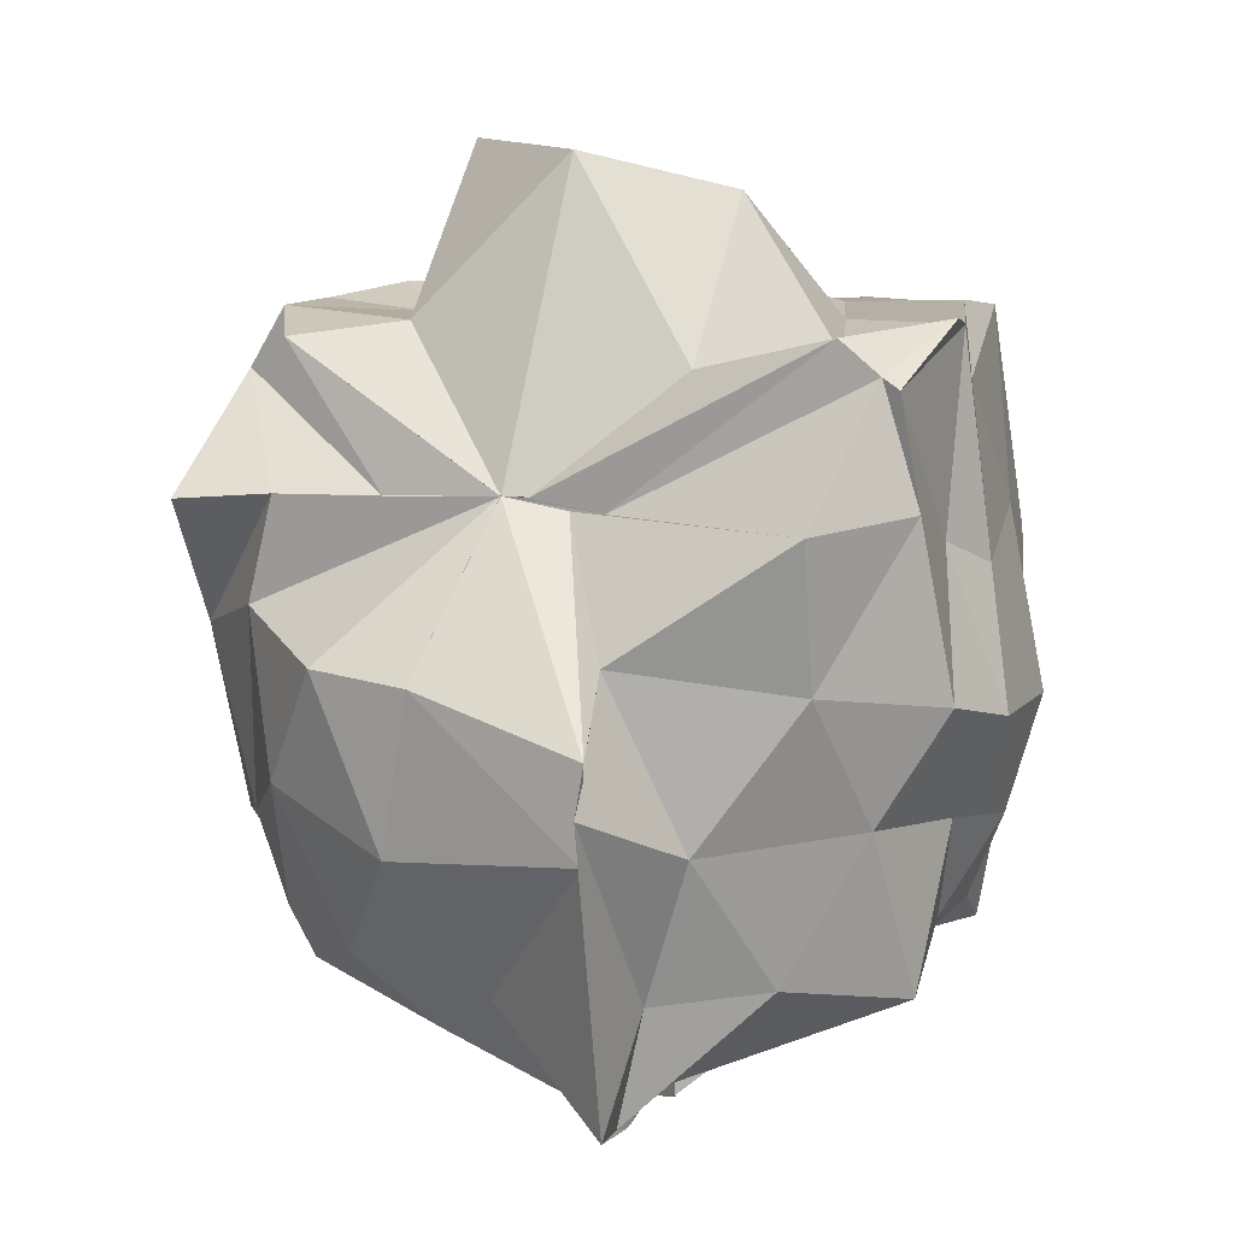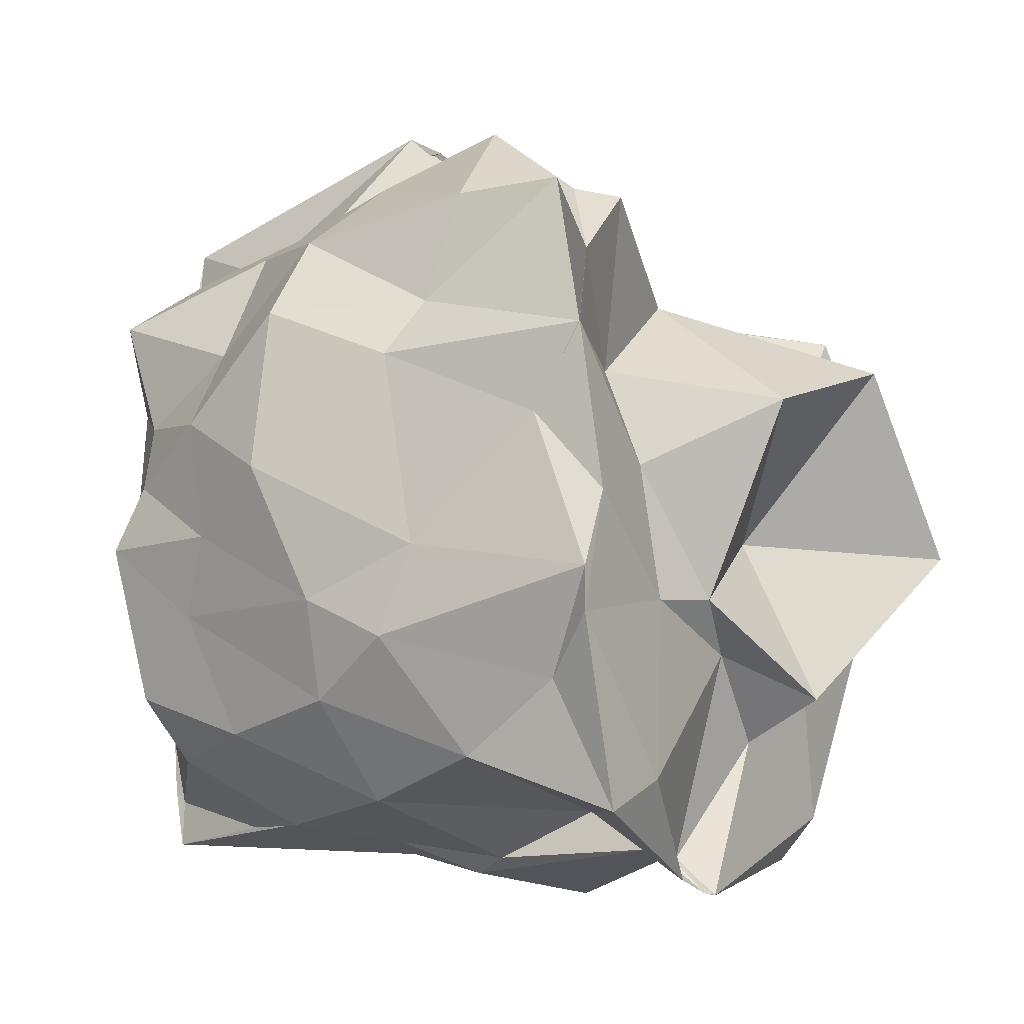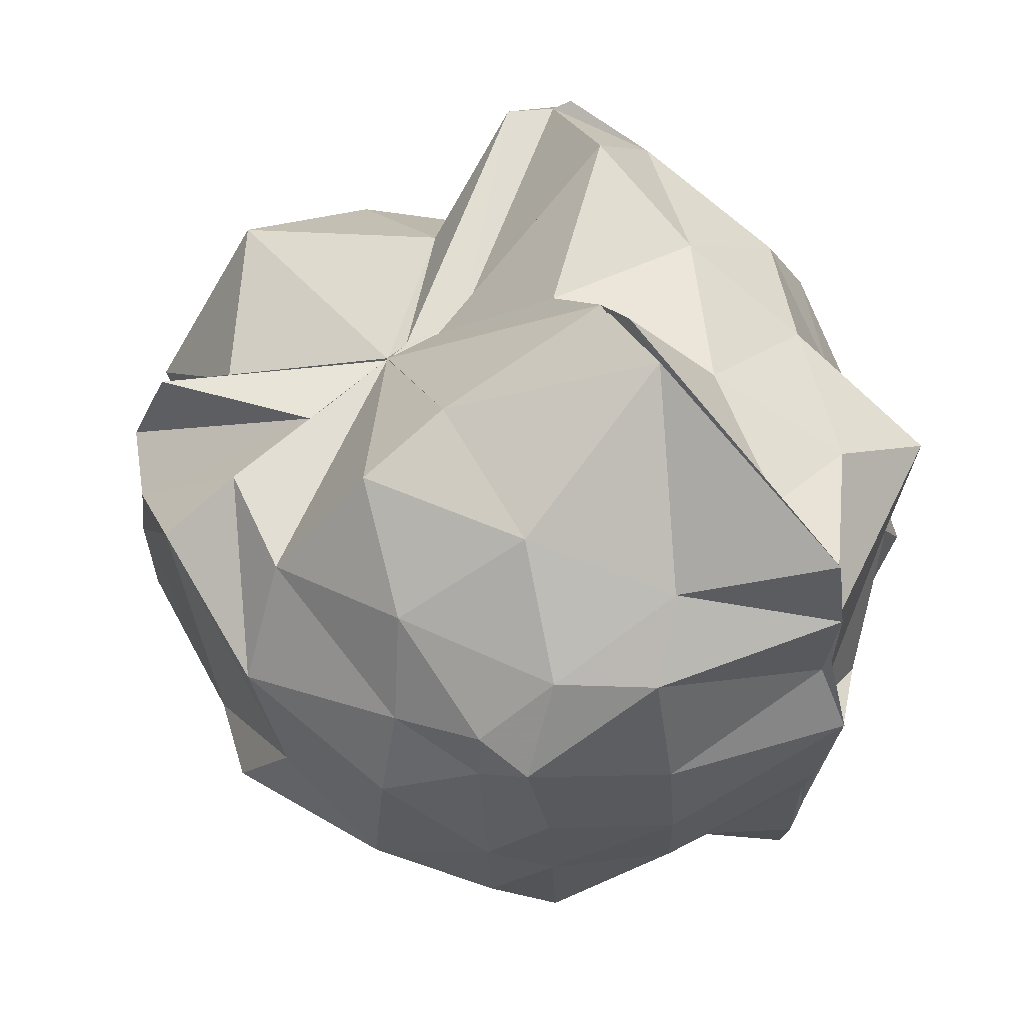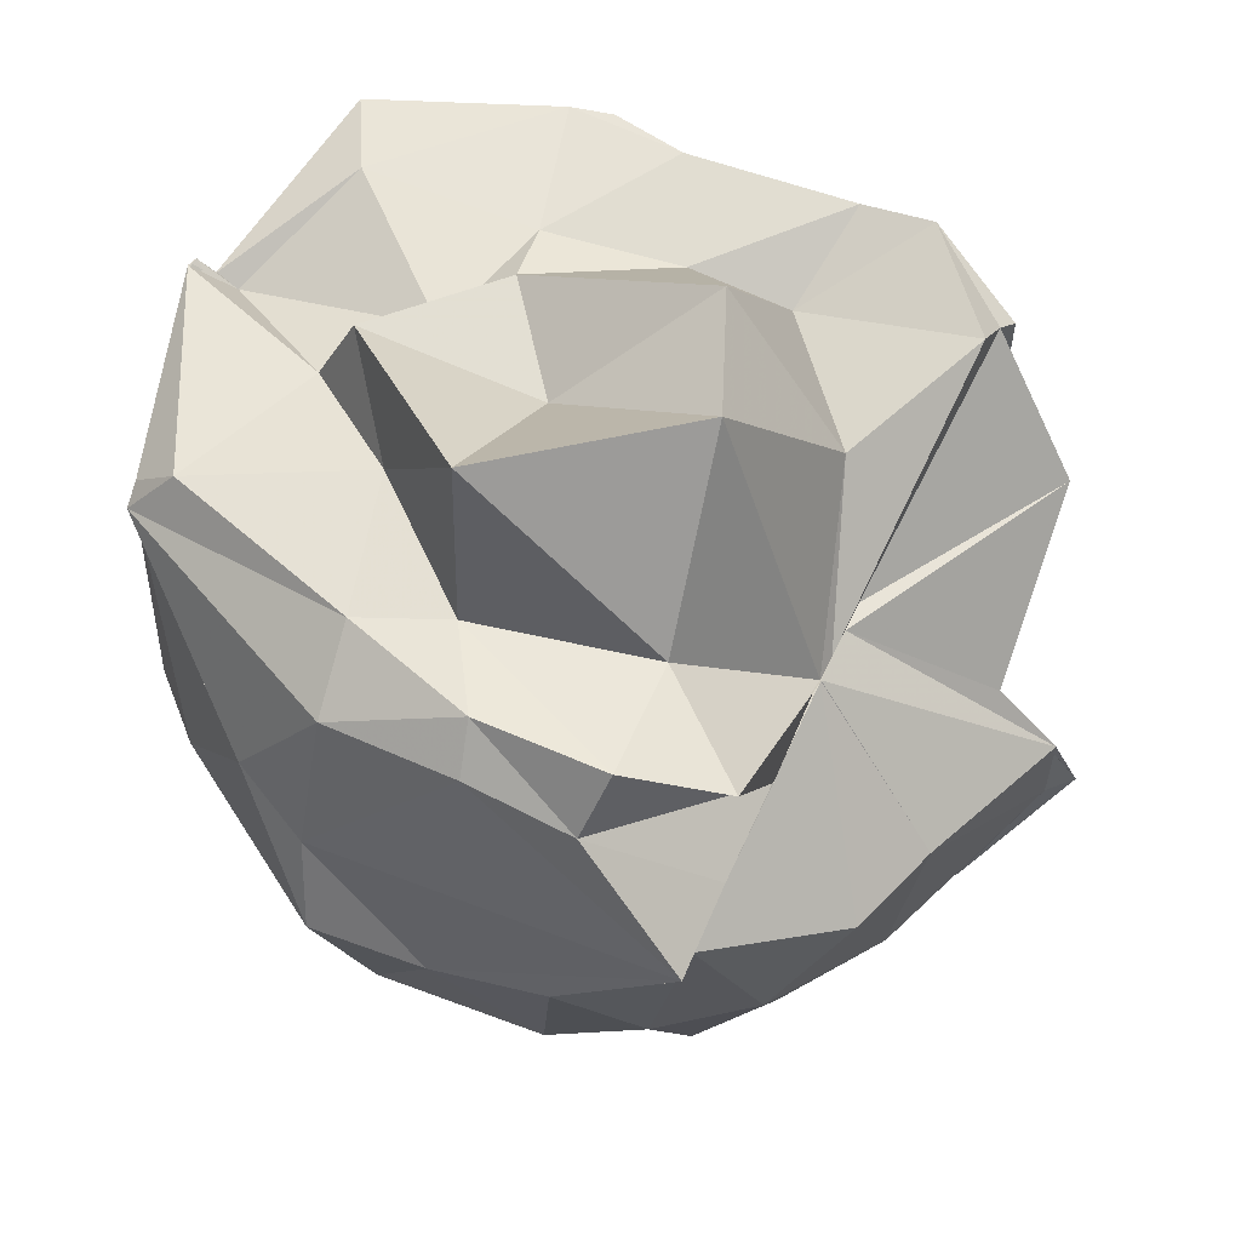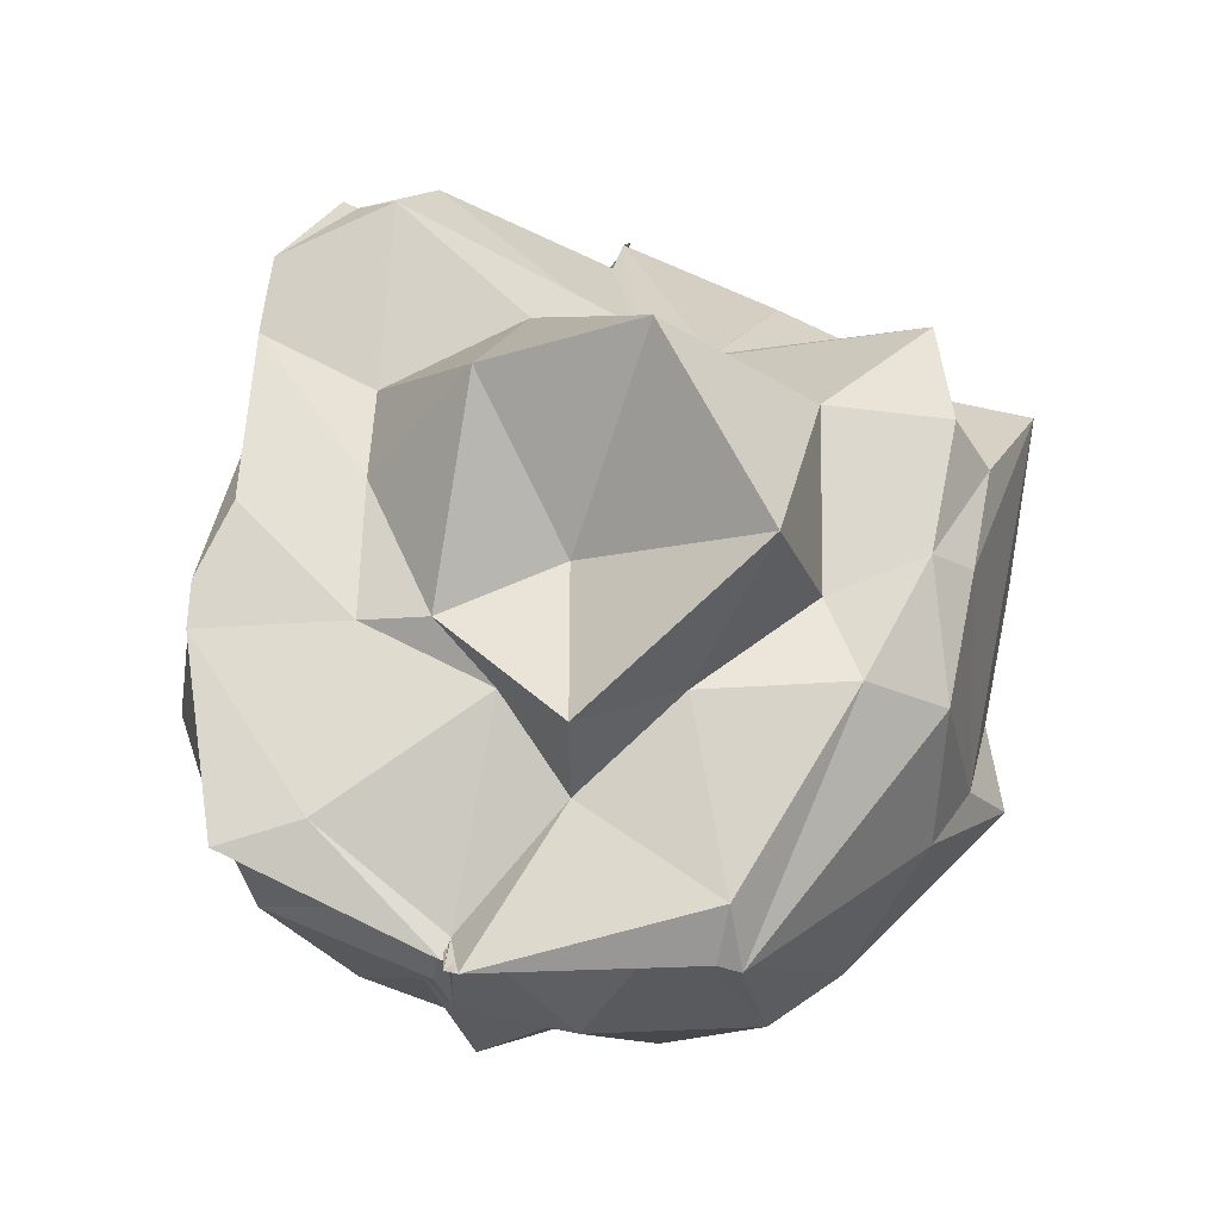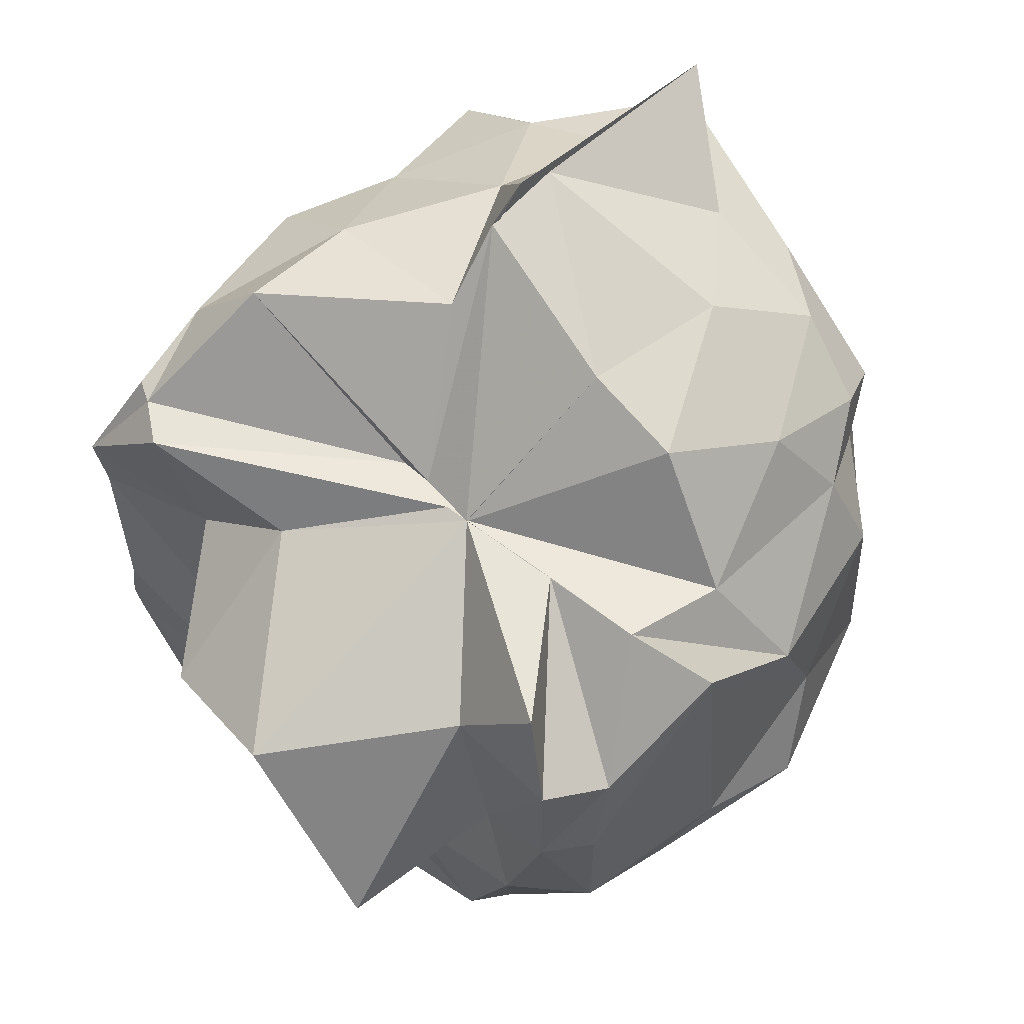
<metadata>
{"format":"obj","ext":"obj","renderer":"f3d","projection":"perspective","resolution":1024,"background":"white","views":[{"elev":9.1,"azim":-166.9,"up":"+Z"},{"elev":-13.3,"azim":-58.0,"up":"+Y"},{"elev":61.6,"azim":138.4,"up":"+Y"},{"elev":60.9,"azim":114.0,"up":"+Z"},{"elev":68.6,"azim":11.3,"up":"+Z"},{"elev":58.9,"azim":39.4,"up":"+Y"}]}
</metadata>
<code>
v -0.877 -0.2245 0.8592
v -0.9976 -0.04195 -0.9144
v -0.02995 -0.0358 0.7619
v -0.03021 0.2255 0.7125
v -0.4282 0.5028 0.4587
v -0.6969 0.4973 0.4624
v -0.696 0.4997 0.4628
v -0.697 0.5012 0.4641
v -0.9275 0.5009 0.4317
v -1.532 0.5731 0.7434
v -1.574 0.5963 0.7185
v -1.657 0.1822 0.8298
v -1.651 -0.02153 0.6971
v -1.657 -0.4163 0.8408
v -1.567 -0.6595 0.6971
v -1.483 -0.9758 0.8118
v -0.9695 -1.093 0.719
v -0.957 -1.126 0.7744
v -0.9356 -1.126 0.783
v -0.4142 -0.9937 0.7239
v -0.3582 -0.9899 0.6934
v -0.03209 -0.3597 0.762
v 0.06278 0.5025 0.4393
v -0.1718 0.5001 0.4572
v -0.6959 0.503 0.4641
v -0.6952 0.5013 0.4659
v -0.6959 0.503 0.4655
v -0.8481 0.5004 0.4362
v -1.415 0.8211 0.4356
v -1.62 0.5892 0.4601
v -1.639 0.3163 0.3716
v -1.722 0.1677 0.3068
v -1.712 -0.3218 0.3833
v -1.72 -0.5425 0.2974
v -1.547 -0.8257 0.4409
v -0.9963 -0.9061 0.4684
v -0.9888 -1.011 0.6422
v -0.9756 -1.005 0.6575
v -0.521 -0.9097 0.643
v -0.3703 -0.9767 0.6908
v -0.006444 -0.5649 0.4571
v 0.06305 -0.3909 0.3439
v 0.08925 0.2045 0.1164
v -0.09927 0.4615 0.2008
v -0.3363 0.7568 0.1158
v -0.5796 0.8382 0.0961
v -1.001 0.9971 -0.009769
v -0.9969 0.8411 0.1549
v -1.419 0.7338 0.09145
v -1.688 0.5136 0.0437
v -1.781 0.31 -0.007062
v -1.82 -0.09682 -0.02564
v -1.741 -0.4342 0.09479
v -1.654 -0.6718 0.07557
v -1.473 -0.9053 0.1291
v -1.034 -1.014 0.2201
v -0.986 -1.045 0.1173
v -0.6872 -1.083 0.2696
v -0.2862 -0.9467 0.106
v -0.1399 -0.7989 0.1202
v 0.1614 -0.3499 0.1303
v 0.09351 -0.09683 -0.01087
v -0.07668 0.3723 -0.2865
v -0.1955 0.6051 -0.1725
v -0.5071 0.7897 -0.288
v -0.9945 0.9993 -0.2265
v -0.9959 1.062 -0.1155
v -1.172 0.7785 -0.2511
v -1.525 0.5622 -0.2211
v -1.659 0.2646 -0.2495
v -1.752 0.06261 -0.2774
v -1.72 -0.2295 -0.2582
v -1.646 -0.4164 -0.3557
v -1.575 -0.7218 -0.247
v -1.264 -0.9221 -0.2825
v -1.127 -0.8885 -0.2355
v -0.7796 -0.9597 -0.226
v -0.5279 -0.9504 -0.2452
v -0.2788 -0.7006 -0.2435
v -0.06725 -0.4899 -0.247
v 0.04723 -0.267 -0.3136
v 0.01816 0.1487 -0.3334
v -0.1762 0.441 -0.4915
v -0.3677 0.5846 -0.5513
v -0.716 0.6848 -0.6038
v -0.9987 0.8401 -0.8608
v -1.063 0.7192 -0.5931
v -1.332 0.6139 -0.5695
v -1.601 0.4151 -0.624
v -1.61 0.1146 -0.5166
v -1.656 -0.059 -0.5078
v -1.662 -0.2178 -0.593
v -1.562 -0.6025 -0.5575
v -1.406 -0.7504 -0.5367
v -1.065 -0.8925 -0.5664
v -1.004 -0.917 -0.8755
v -0.6806 -0.8206 -0.5887
v -0.4075 -0.8125 -0.5899
v -0.1619 -0.5438 -0.4737
v -0.1325 -0.3537 -0.579
v -0.1325 -0.1026 -0.5679
v -0.1638 0.2642 -0.5026
v -0.1275 -0.05729 0.8575
v -0.1268 0.2623 0.8577
v -0.2091 0.5015 0.8033
v -0.6946 0.5042 0.4663
v -0.7596 0.5028 0.4645
v -1.437 0.5653 0.8224
v -1.664 0.3599 0.8544
v -1.658 0.1828 0.8312
v -1.606 -0.2257 0.8614
v -1.643 -0.5234 0.8314
v -1.298 -0.8797 0.8289
v -0.9653 -1.034 0.6973
v -0.9258 -1.13 0.7854
v -0.4089 -0.8854 0.8196
v -0.2223 -0.3772 0.8813
v -0.3389 -0.184 0.8194
v -0.4204 0.2551 0.827
v -0.6962 0.5006 0.4641
v -1.093 0.382 0.7371
v -1.387 0.1361 0.7438
v -1.349 -0.1054 0.82
v -1.294 -0.4379 0.8415
v -0.9715 -0.529 0.8399
v -0.7733 -0.7253 0.8125
v -0.5758 -0.4656 0.8755
v -0.4448 -0.2268 1.23
v -0.7863 0.2077 1.205
v -1.142 0.06843 1.116
v -1.133 -0.4168 0.8922
v -0.7944 -0.6331 1.019
v -0.2166 0.3771 -0.6252
v -0.5606 0.5545 -0.7152
v -1.002 0.6022 -0.9003
v -0.9974 0.6953 -0.876
v -0.9993 0.4473 -0.8718
v -1.451 0.2082 -0.6774
v -1.576 -0.0669 -0.5883
v -1.5 -0.3699 -0.6306
v -1.321 -0.5901 -0.6728
v -0.9989 -0.7963 -0.8754
v -0.9985 -0.7614 -0.9067
v -0.6396 -0.6647 -0.6668
v -0.3065 -0.6393 -0.6518
v -0.2676 -0.2421 -0.6742
v -0.251 0.06672 -0.6716
v -0.5321 0.2354 -0.8166
v -0.9986 0.2968 -0.8785
v -1.001 0.3726 -0.8988
v -0.999 0.1131 -0.8921
v -1.214 -0.07915 -0.8355
v -0.9971 -0.2658 -0.9372
v -1.003 -0.5401 -0.9214
v -1.003 -0.4422 -0.9063
v -0.5809 -0.4212 -0.8084
v -0.5468 -0.09858 -0.8353
v -1.004 0.1145 -0.9845
v -1.002 0.1127 -0.986
v -0.9984 0.1141 -0.9845
v -0.9993 -0.5421 -0.9213
v -0.996 -0.2681 -0.9418
f 3 23 4
f 4 23 24
f 4 24 5
f 5 24 25
f 5 25 6
f 6 25 26
f 6 26 7
f 7 26 27
f 7 27 8
f 8 27 28
f 8 28 9
f 9 28 29
f 9 29 10
f 10 29 30
f 10 30 11
f 11 30 31
f 11 31 12
f 12 31 32
f 12 32 13
f 13 32 33
f 13 33 14
f 14 33 34
f 14 34 15
f 15 34 35
f 15 35 16
f 16 35 36
f 16 36 17
f 17 36 37
f 17 37 18
f 18 37 38
f 18 38 19
f 19 38 39
f 19 39 20
f 20 39 40
f 20 40 21
f 21 40 41
f 21 41 22
f 22 41 42
f 22 42 3
f 3 42 23
f 23 43 24
f 24 43 44
f 24 44 25
f 25 44 45
f 25 45 26
f 26 45 46
f 26 46 27
f 27 46 47
f 27 47 28
f 28 47 48
f 28 48 29
f 29 48 49
f 29 49 30
f 30 49 50
f 30 50 31
f 31 50 51
f 31 51 32
f 32 51 52
f 32 52 33
f 33 52 53
f 33 53 34
f 34 53 54
f 34 54 35
f 35 54 55
f 35 55 36
f 36 55 56
f 36 56 37
f 37 56 57
f 37 57 38
f 38 57 58
f 38 58 39
f 39 58 59
f 39 59 40
f 40 59 60
f 40 60 41
f 41 60 61
f 41 61 42
f 42 61 62
f 42 62 23
f 23 62 43
f 43 63 44
f 44 63 64
f 44 64 45
f 45 64 65
f 45 65 46
f 46 65 66
f 46 66 47
f 47 66 67
f 47 67 48
f 48 67 68
f 48 68 49
f 49 68 69
f 49 69 50
f 50 69 70
f 50 70 51
f 51 70 71
f 51 71 52
f 52 71 72
f 52 72 53
f 53 72 73
f 53 73 54
f 54 73 74
f 54 74 55
f 55 74 75
f 55 75 56
f 56 75 76
f 56 76 57
f 57 76 77
f 57 77 58
f 58 77 78
f 58 78 59
f 59 78 79
f 59 79 60
f 60 79 80
f 60 80 61
f 61 80 81
f 61 81 62
f 62 81 82
f 62 82 43
f 43 82 63
f 63 83 64
f 64 83 84
f 64 84 65
f 65 84 85
f 65 85 66
f 66 85 86
f 66 86 67
f 67 86 87
f 67 87 68
f 68 87 88
f 68 88 69
f 69 88 89
f 69 89 70
f 70 89 90
f 70 90 71
f 71 90 91
f 71 91 72
f 72 91 92
f 72 92 73
f 73 92 93
f 73 93 74
f 74 93 94
f 74 94 75
f 75 94 95
f 75 95 76
f 76 95 96
f 76 96 77
f 77 96 97
f 77 97 78
f 78 97 98
f 78 98 79
f 79 98 99
f 79 99 80
f 80 99 100
f 80 100 81
f 81 100 101
f 81 101 82
f 82 101 102
f 82 102 63
f 63 102 83
f 103 104 118
f 104 119 118
f 104 105 119
f 105 120 119
f 105 106 120
f 106 107 120
f 107 121 120
f 107 108 121
f 108 122 121
f 108 109 122
f 109 110 122
f 110 123 122
f 110 111 123
f 111 124 123
f 111 112 124
f 112 113 124
f 113 125 124
f 113 114 125
f 114 126 125
f 114 115 126
f 115 116 126
f 116 127 126
f 116 117 127
f 117 118 127
f 117 103 118
f 118 119 128
f 119 129 128
f 119 120 129
f 120 121 129
f 121 130 129
f 121 122 130
f 122 123 130
f 123 131 130
f 123 124 131
f 124 125 131
f 125 132 131
f 125 126 132
f 126 127 132
f 127 128 132
f 127 118 128
f 133 148 134
f 134 148 149
f 134 149 135
f 135 149 150
f 135 150 136
f 136 150 137
f 137 150 151
f 137 151 138
f 138 151 152
f 138 152 139
f 139 152 140
f 140 152 153
f 140 153 141
f 141 153 154
f 141 154 142
f 142 154 143
f 143 154 155
f 143 155 144
f 144 155 156
f 144 156 145
f 145 156 146
f 146 156 157
f 146 157 147
f 147 157 148
f 147 148 133
f 148 158 149
f 149 158 159
f 149 159 150
f 150 159 151
f 151 159 160
f 151 160 152
f 152 160 153
f 153 160 161
f 153 161 154
f 154 161 155
f 155 161 162
f 155 162 156
f 156 162 157
f 157 162 158
f 157 158 148
f 3 4 103
f 103 4 104
f 4 5 104
f 104 5 105
f 5 6 105
f 105 6 106
f 6 7 106
f 7 8 106
f 106 8 107
f 8 9 107
f 107 9 108
f 9 10 108
f 108 10 109
f 10 11 109
f 11 12 109
f 109 12 110
f 12 13 110
f 110 13 111
f 13 14 111
f 111 14 112
f 14 15 112
f 15 16 112
f 112 16 113
f 16 17 113
f 113 17 114
f 17 18 114
f 114 18 115
f 18 19 115
f 19 20 115
f 115 20 116
f 20 21 116
f 116 21 117
f 21 22 117
f 117 22 103
f 22 3 103
f 83 133 84
f 84 133 134
f 84 134 85
f 85 134 135
f 85 135 86
f 86 135 136
f 86 136 87
f 87 136 88
f 88 136 137
f 88 137 89
f 89 137 138
f 89 138 90
f 90 138 139
f 90 139 91
f 91 139 92
f 92 139 140
f 92 140 93
f 93 140 141
f 93 141 94
f 94 141 142
f 94 142 95
f 95 142 96
f 96 142 143
f 96 143 97
f 97 143 144
f 97 144 98
f 98 144 145
f 98 145 99
f 99 145 100
f 100 145 146
f 100 146 101
f 101 146 147
f 101 147 102
f 102 147 133
f 102 133 83
f 128 129 1
f 129 130 1
f 130 131 1
f 131 132 1
f 132 128 1
f 159 158 2
f 160 159 2
f 161 160 2
f 162 161 2
f 158 162 2

</code>
